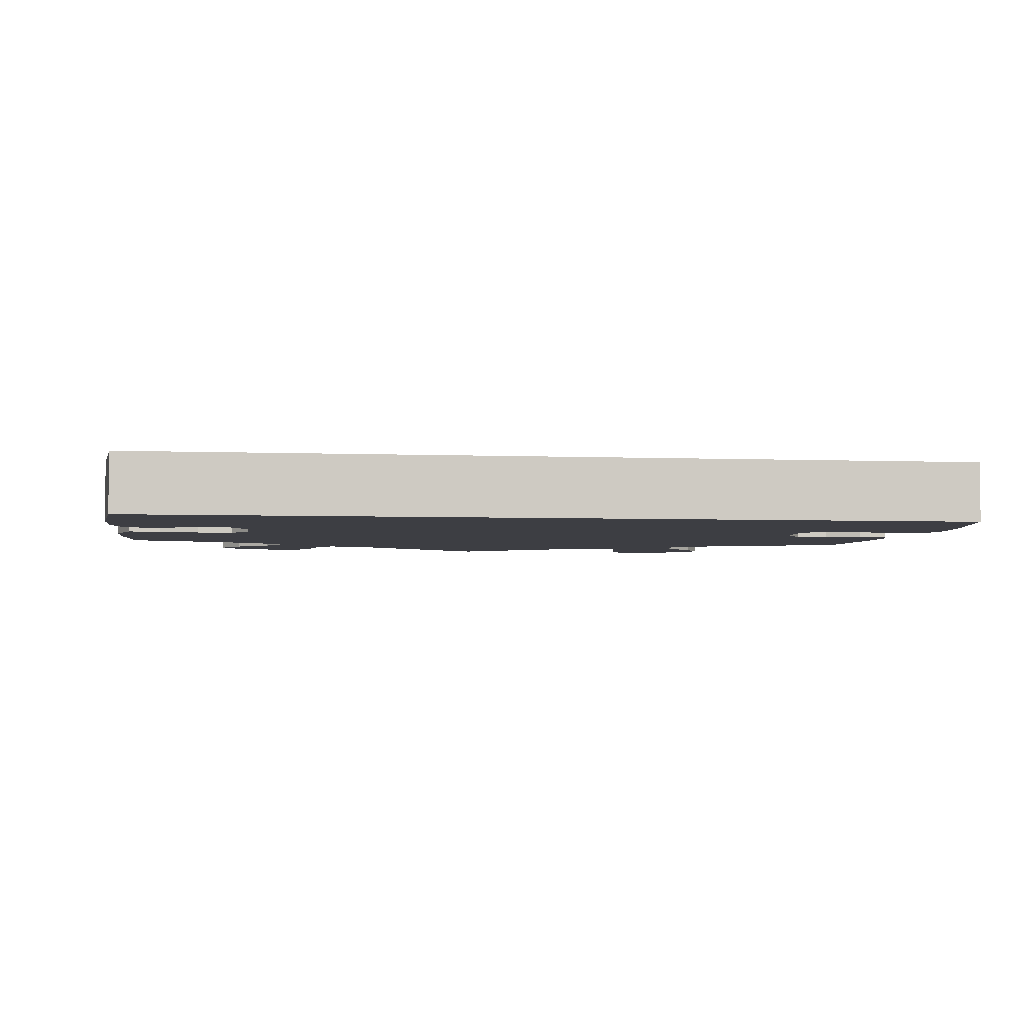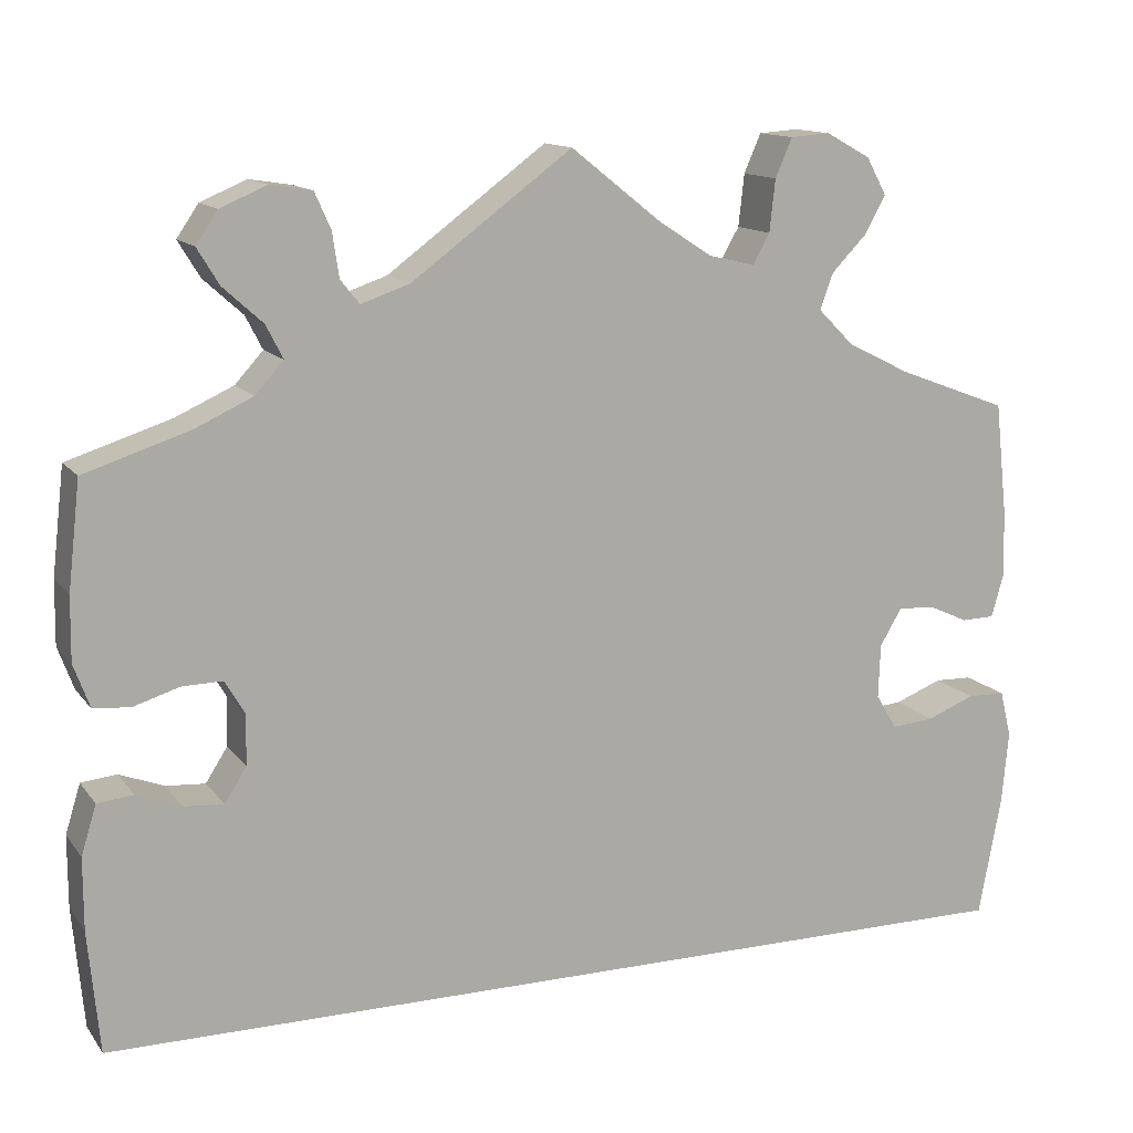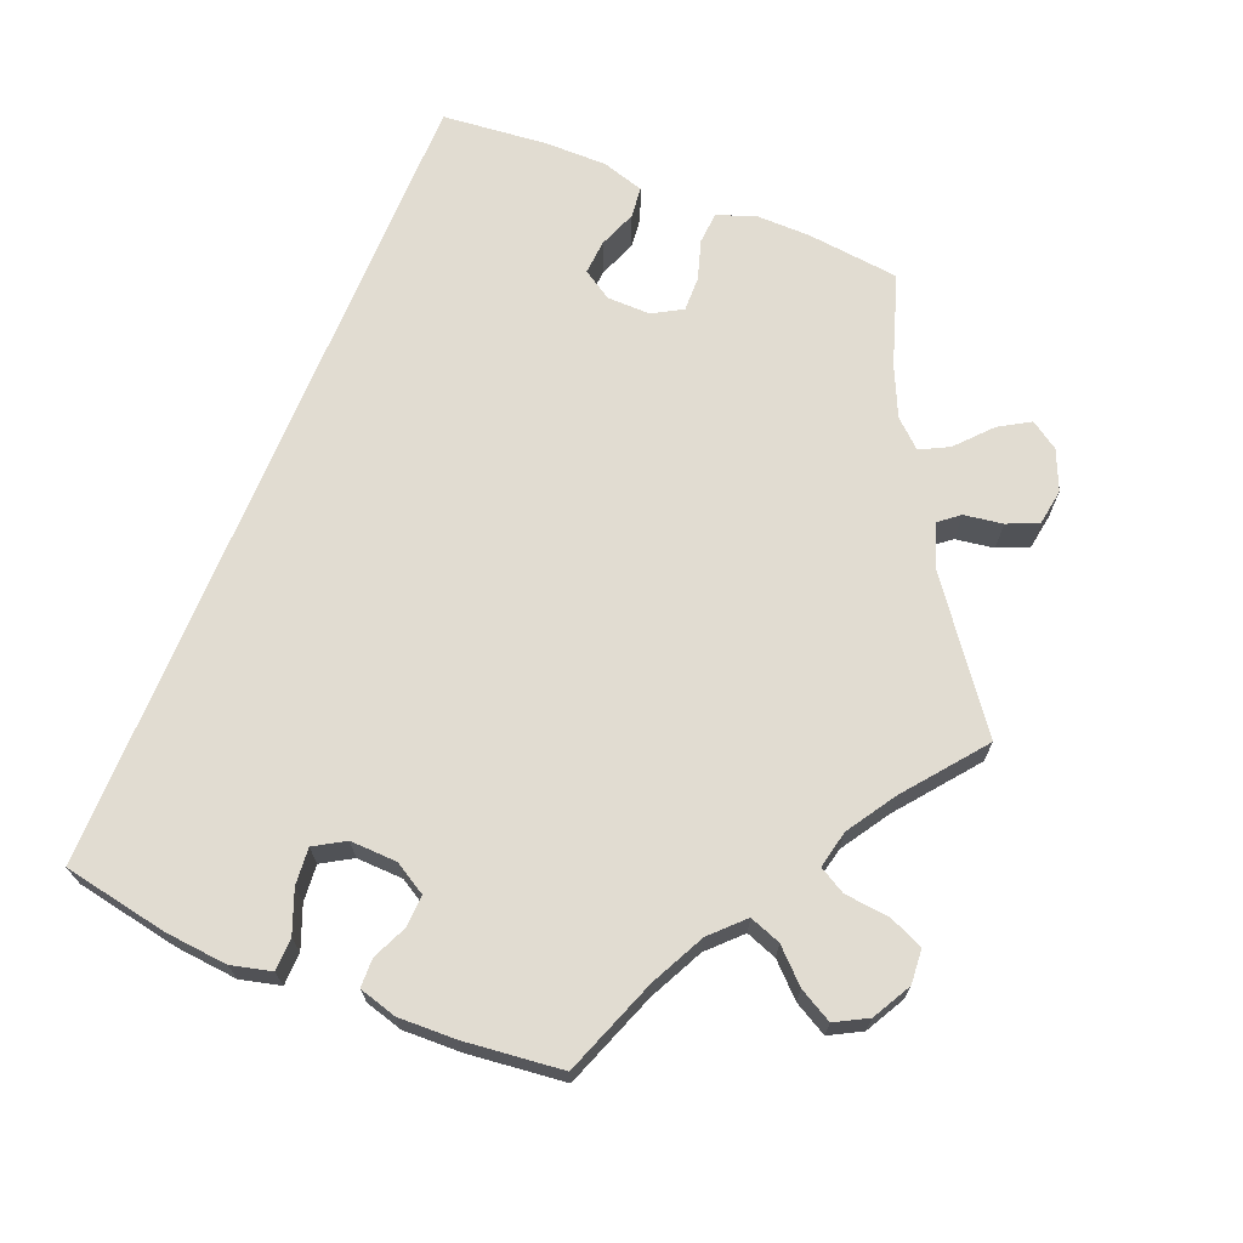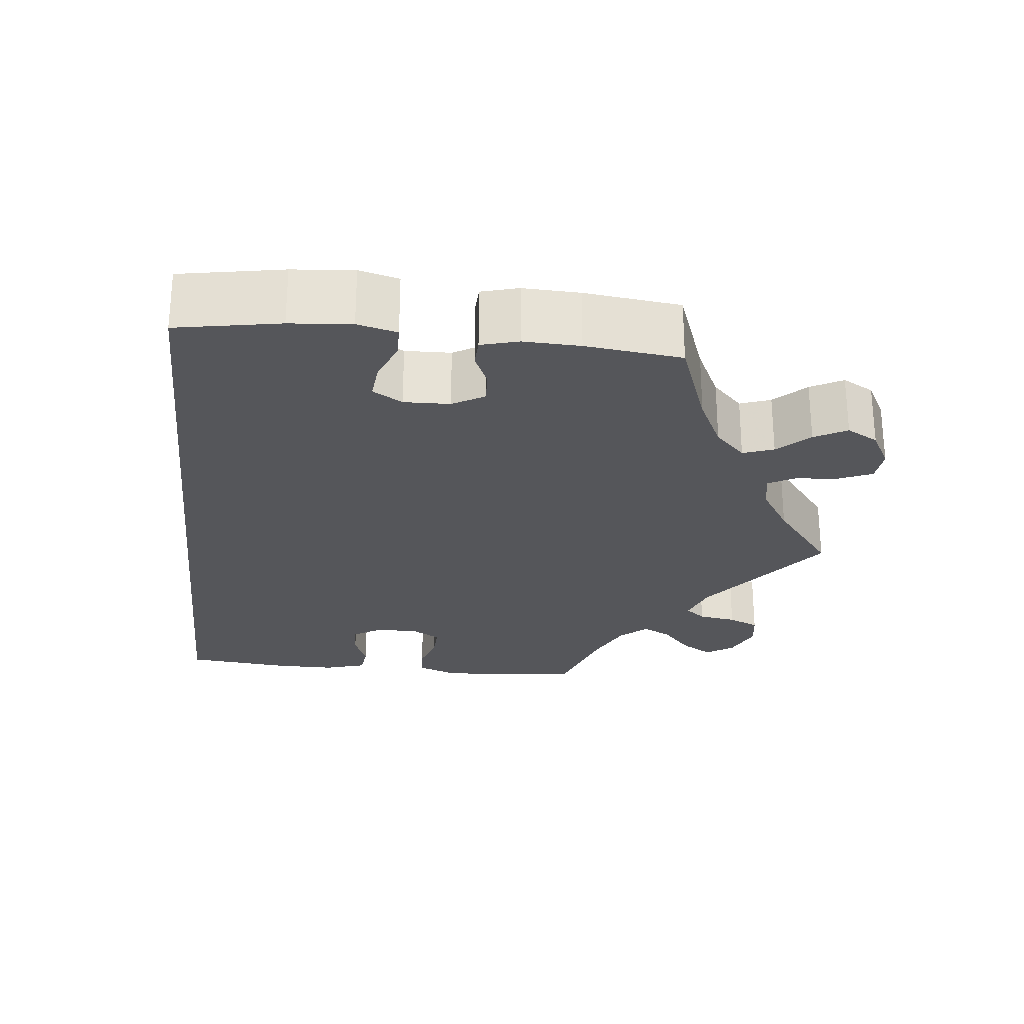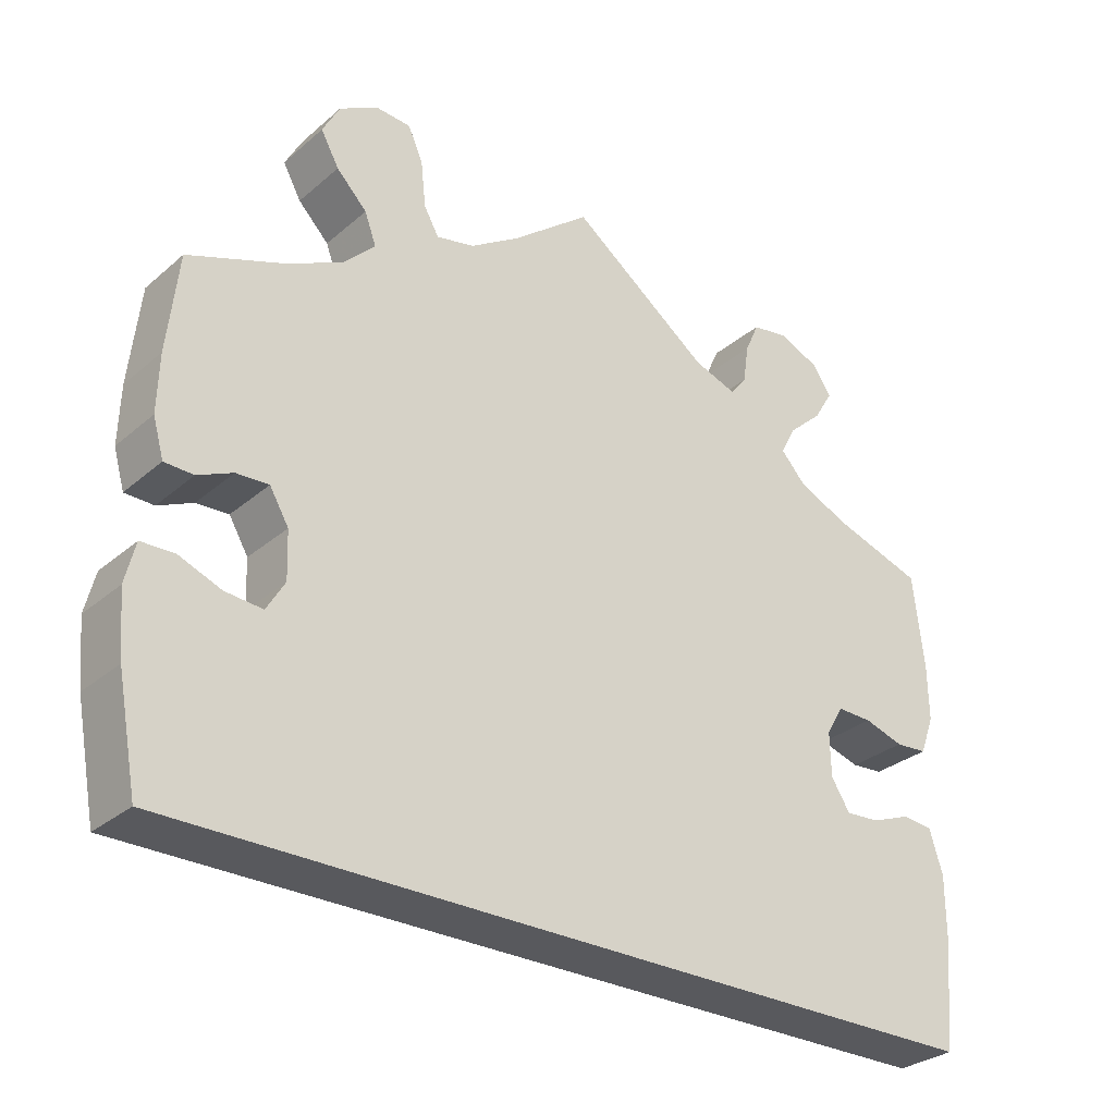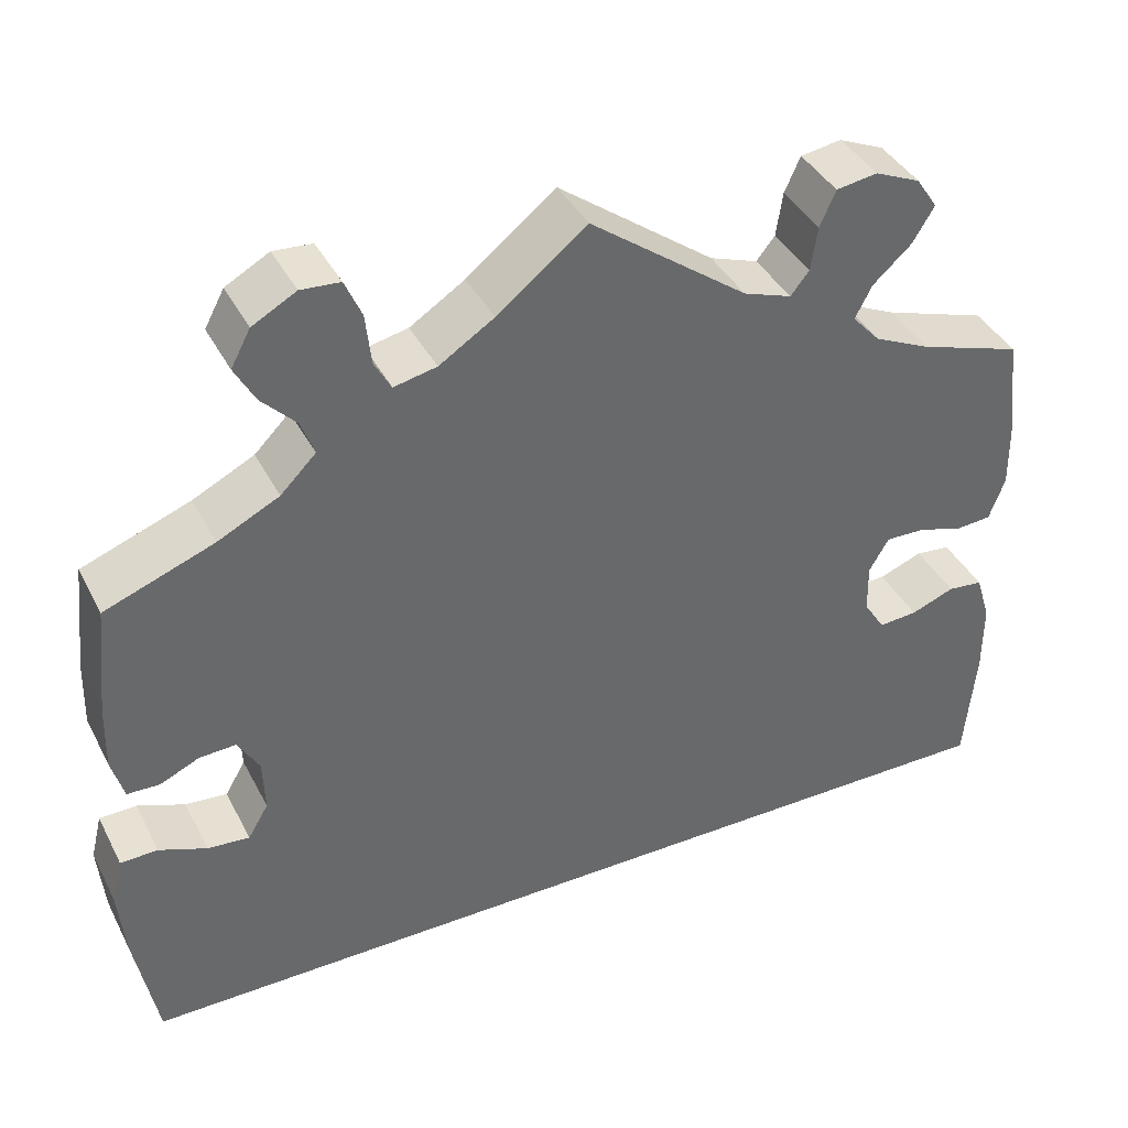
<metadata>
{"format":"obj","ext":"obj","renderer":"f3d","projection":"perspective","resolution":1024,"background":"white","views":[{"elev":-3.7,"azim":171.9,"up":"+Y"},{"elev":13.2,"azim":157.0,"up":"+Z"},{"elev":69.0,"azim":-68.0,"up":"+Y"},{"elev":-25.8,"azim":-96.5,"up":"+Y"},{"elev":-29.9,"azim":-39.2,"up":"+Z"},{"elev":39.6,"azim":-25.3,"up":"+Z"}]}
</metadata>
<code>
v 0.169 0.07 0.453
v 0.221 0.07 0.435
v 0.241 0.07 0.46
v 0.248 0.07 0.507
v 0.265 0.07 0.545
v 0.309 0.07 0.552
v 0.358 0.07 0.531
v 0.381 0.07 0.497
v 0.358 0.07 0.459
v 0.316 0.07 0.421
v 0.298 0.07 0.386
v 0.328 0.07 0.353
v 0.389 0.07 0.325
v 0.5 0.07 0.289
v 0.513 0.07 0.176
v 0.514 0.07 0.109
v 0.497 0.07 0.063
v 0.458 0.07 0.06
v 0.41 0.07 0.075
v 0.367 0.07 0.076
v 0.346 0.07 0.04
v 0.347 0.07 -0.013
v 0.37 0.07 -0.049
v 0.412 0.07 -0.046
v 0.459 0.07 -0.028
v 0.497 0.07 -0.032
v 0.513 0.07 -0.084
v 0.513 0.07 -0.16
v 0.501 0.07 -0.289
v -0.501 0.07 -0.289
v -0.525 0.07 -0.161
v -0.532 0.07 -0.085
v -0.52 0.07 -0.036
v -0.48 0.07 -0.035
v -0.429 0.07 -0.055
v -0.384 0.07 -0.059
v -0.362 0.07 -0.022
v -0.364 0.07 0.035
v -0.387 0.07 0.074
v -0.426 0.07 0.072
v -0.468 0.07 0.053
v -0.503 0.07 0.054
v -0.516 0.07 0.1
v -0.514 0.07 0.17
v -0.501 0.07 0.289
v -0.384 0.07 0.333
v -0.318 0.07 0.366
v -0.28 0.07 0.404
v -0.294 0.07 0.442
v -0.331 0.07 0.48
v -0.353 0.07 0.52
v -0.332 0.07 0.559
v -0.285 0.07 0.585
v -0.243 0.07 0.582
v -0.225 0.07 0.541
v -0.219 0.07 0.486
v -0.201 0.07 0.454
v -0.155 0.07 0.464
v -0.096 0.07 0.502
v 0 0.07 0.578
v 0.169 0 0.453
v 0.221 0 0.435
v 0.241 0 0.46
v 0.248 0 0.507
v 0.265 0 0.545
v 0.309 0 0.552
v 0.358 0 0.531
v 0.381 0 0.497
v 0.358 0 0.459
v 0.316 0 0.421
v 0.298 0 0.386
v 0.328 0 0.353
v 0.389 0 0.325
v 0.5 0 0.289
v 0.513 0 0.176
v 0.514 0 0.109
v 0.497 0 0.063
v 0.458 0 0.06
v 0.41 0 0.075
v 0.367 0 0.076
v 0.346 0 0.04
v 0.347 0 -0.013
v 0.37 0 -0.049
v 0.412 0 -0.046
v 0.459 0 -0.028
v 0.497 0 -0.032
v 0.513 0 -0.084
v 0.513 0 -0.16
v 0.501 0 -0.289
v -0.501 0 -0.289
v -0.525 0 -0.161
v -0.532 0 -0.085
v -0.52 0 -0.036
v -0.48 0 -0.035
v -0.429 0 -0.055
v -0.384 0 -0.059
v -0.362 0 -0.022
v -0.364 0 0.035
v -0.387 0 0.074
v -0.426 0 0.072
v -0.468 0 0.053
v -0.503 0 0.054
v -0.516 0 0.1
v -0.514 0 0.17
v -0.501 0 0.289
v -0.384 0 0.333
v -0.318 0 0.366
v -0.28 0 0.404
v -0.294 0 0.442
v -0.331 0 0.48
v -0.353 0 0.52
v -0.332 0 0.559
v -0.285 0 0.585
v -0.243 0 0.582
v -0.225 0 0.541
v -0.219 0 0.486
v -0.201 0 0.454
v -0.155 0 0.464
v -0.096 0 0.502
v 0 0 0.578
f 59 60 1
f 58 59 1 2
f 57 58 2
f 53 54 55 56
f 53 56 57
f 52 53 57
f 49 50 51 52
f 48 49 52 57
f 47 48 57 2
f 43 44 45 46
f 43 46 47 2
f 40 41 42 43
f 39 40 43 2
f 32 33 34 35
f 32 35 36
f 31 32 36
f 30 31 36
f 29 30 36 37
f 24 25 26 27
f 23 24 27 28
f 16 17 18 19
f 16 19 20
f 13 14 15 16
f 12 13 16 20
f 11 12 20 21
f 7 8 9 10
f 7 10 11
f 6 7 11
f 3 4 5 6
f 3 6 11
f 2 3 11 21
f 38 39 2 21
f 37 38 21 22
f 23 28 29 37
f 22 23 37
f 61 120 119
f 62 61 119 118
f 62 118 117
f 116 115 114 113
f 117 116 113
f 117 113 112
f 112 111 110 109
f 117 112 109 108
f 62 117 108 107
f 106 105 104 103
f 62 107 106 103
f 103 102 101 100
f 62 103 100 99
f 95 94 93 92
f 96 95 92
f 96 92 91
f 96 91 90
f 97 96 90 89
f 87 86 85 84
f 88 87 84 83
f 79 78 77 76
f 80 79 76
f 76 75 74 73
f 80 76 73 72
f 81 80 72 71
f 70 69 68 67
f 71 70 67
f 71 67 66
f 66 65 64 63
f 71 66 63
f 81 71 63 62
f 81 62 99 98
f 82 81 98 97
f 97 89 88 83
f 97 83 82
f 1 61 62 2
f 2 62 63 3
f 3 63 64 4
f 4 64 65 5
f 5 65 66 6
f 6 66 67 7
f 7 67 68 8
f 8 68 69 9
f 9 69 70 10
f 10 70 71 11
f 11 71 72 12
f 12 72 73 13
f 13 73 74 14
f 14 74 75 15
f 15 75 76 16
f 16 76 77 17
f 17 77 78 18
f 18 78 79 19
f 19 79 80 20
f 20 80 81 21
f 21 81 82 22
f 22 82 83 23
f 23 83 84 24
f 24 84 85 25
f 25 85 86 26
f 26 86 87 27
f 27 87 88 28
f 28 88 89 29
f 29 89 90 30
f 30 90 91 31
f 31 91 92 32
f 32 92 93 33
f 33 93 94 34
f 34 94 95 35
f 35 95 96 36
f 36 96 97 37
f 37 97 98 38
f 38 98 99 39
f 39 99 100 40
f 40 100 101 41
f 41 101 102 42
f 42 102 103 43
f 43 103 104 44
f 44 104 105 45
f 45 105 106 46
f 46 106 107 47
f 47 107 108 48
f 48 108 109 49
f 49 109 110 50
f 50 110 111 51
f 51 111 112 52
f 52 112 113 53
f 53 113 114 54
f 54 114 115 55
f 55 115 116 56
f 56 116 117 57
f 57 117 118 58
f 58 118 119 59
f 59 119 120 60
f 60 120 61 1

</code>
